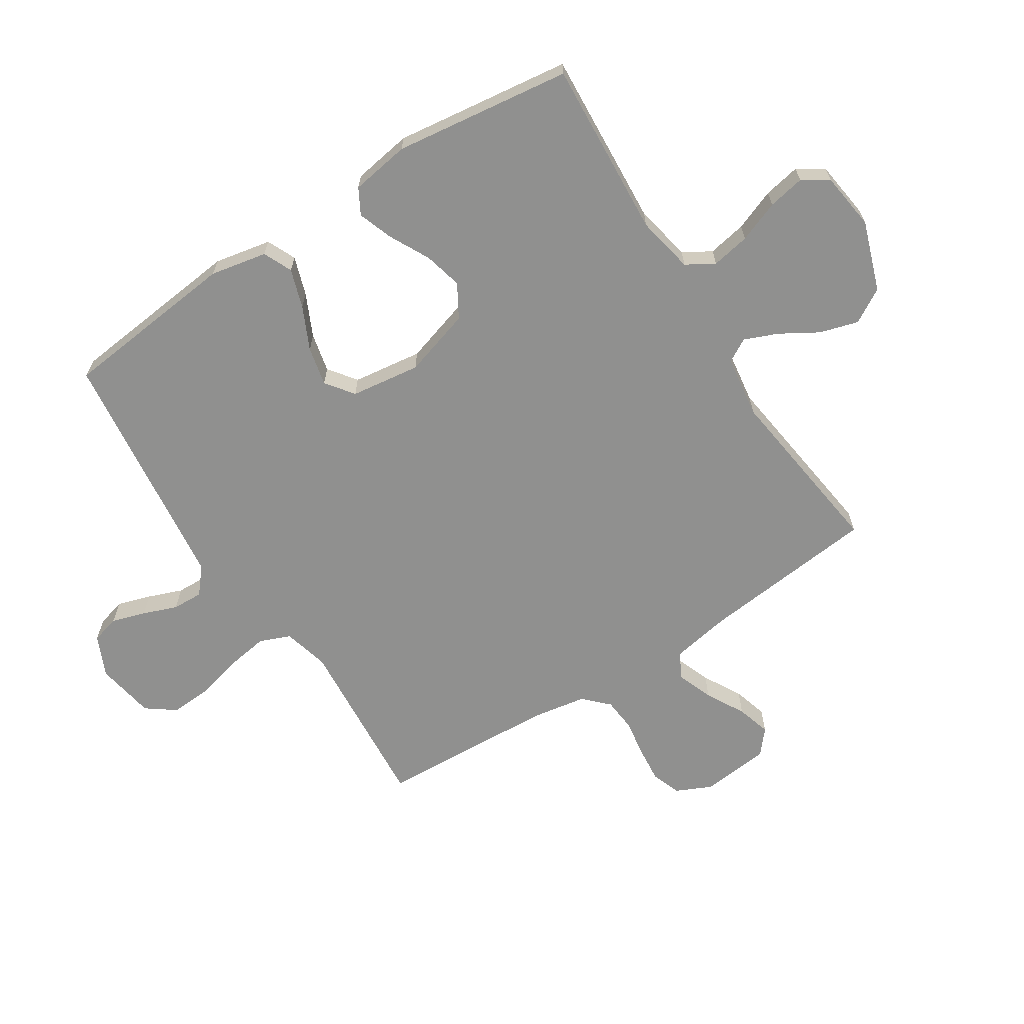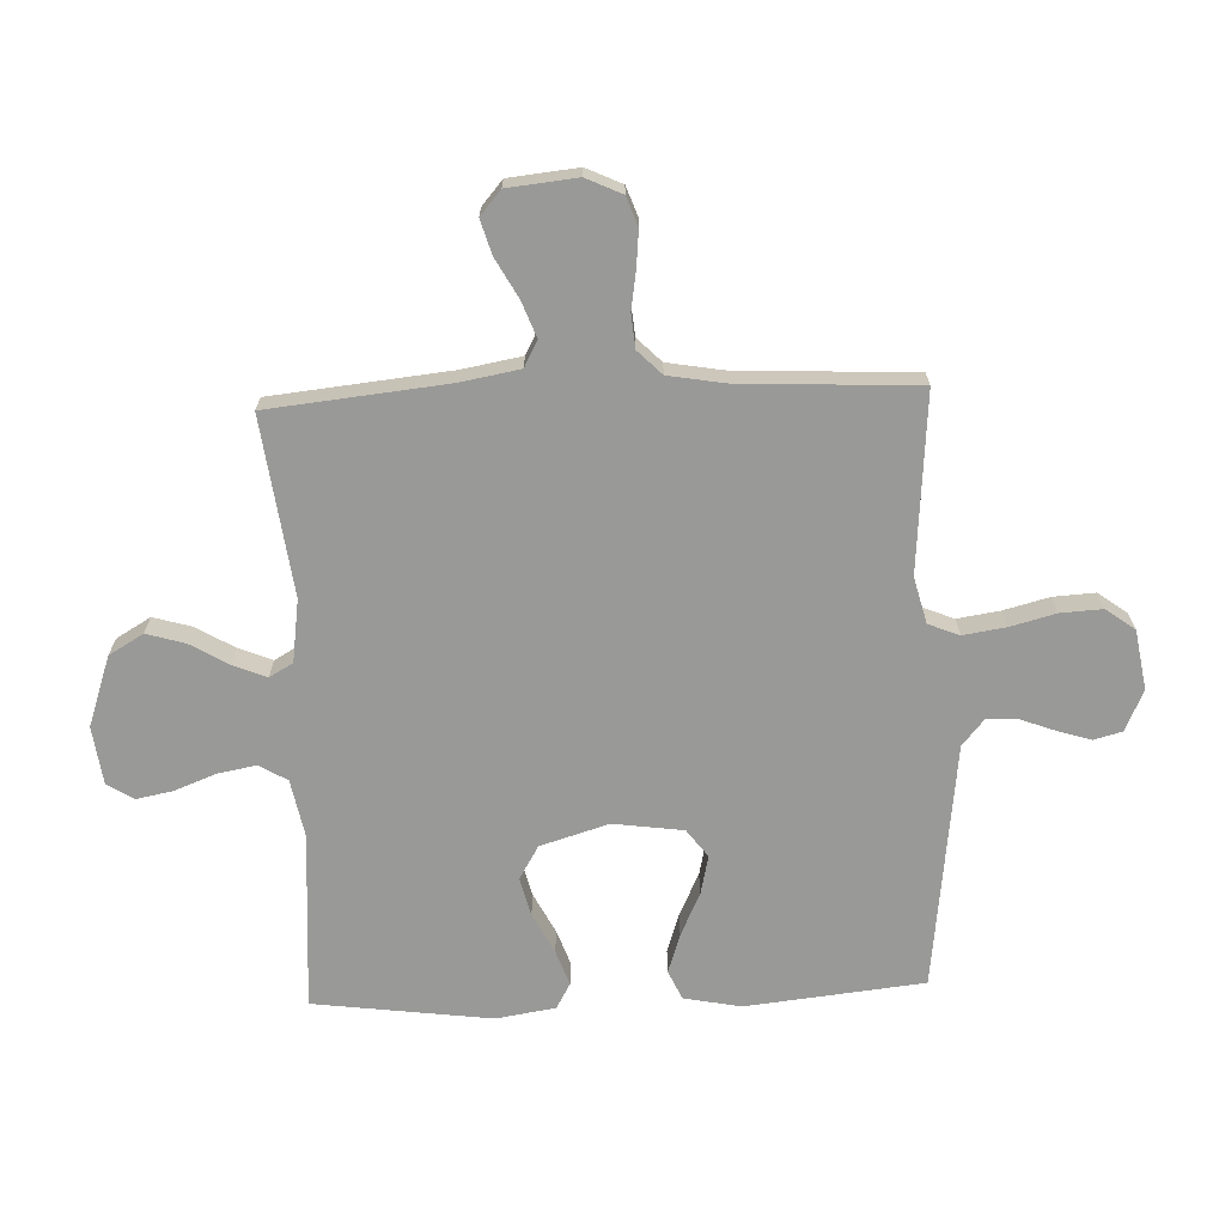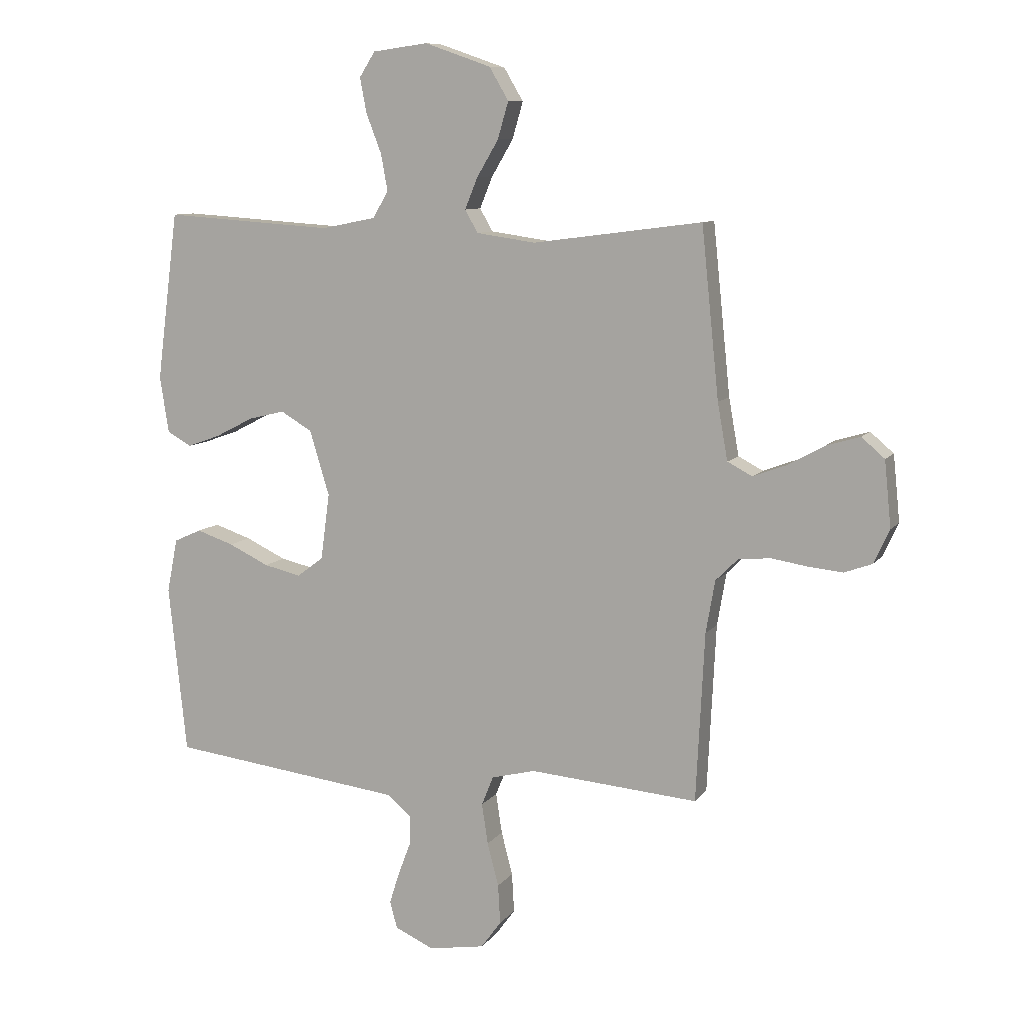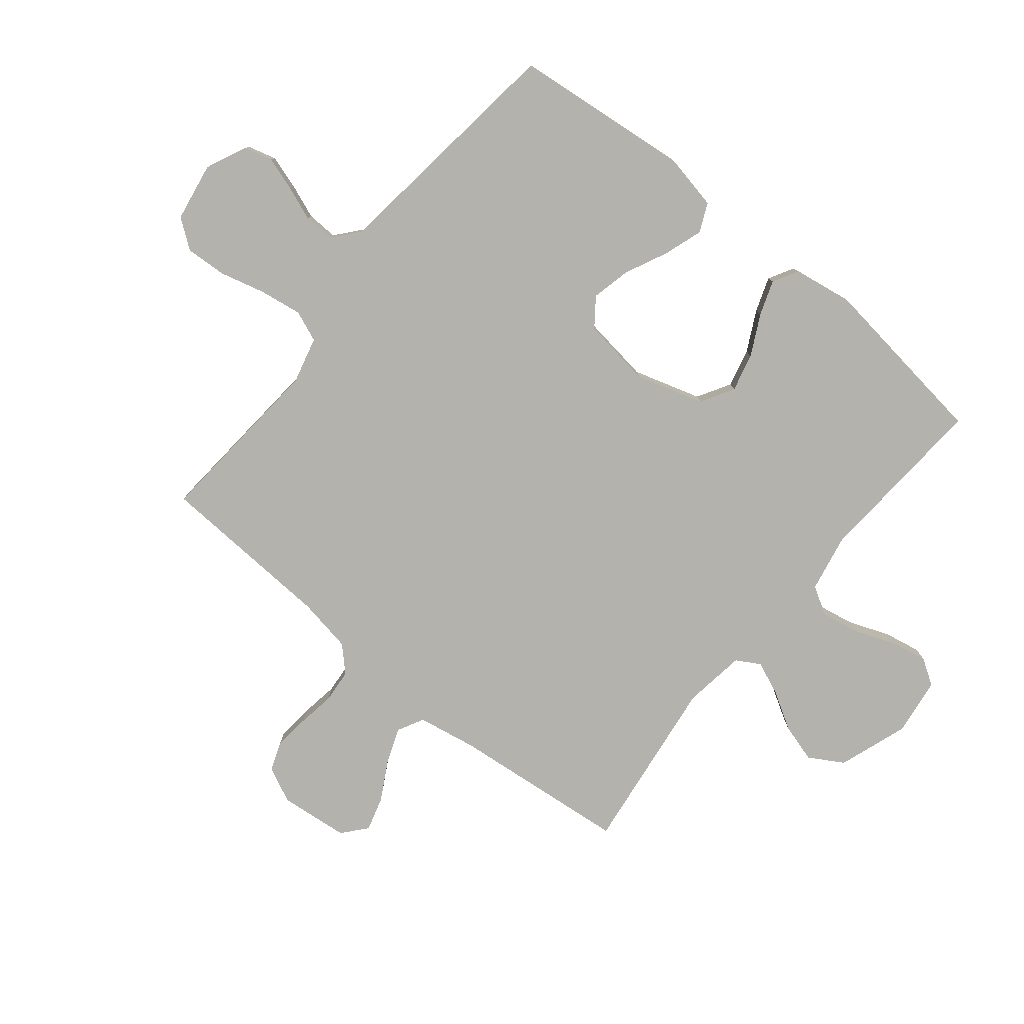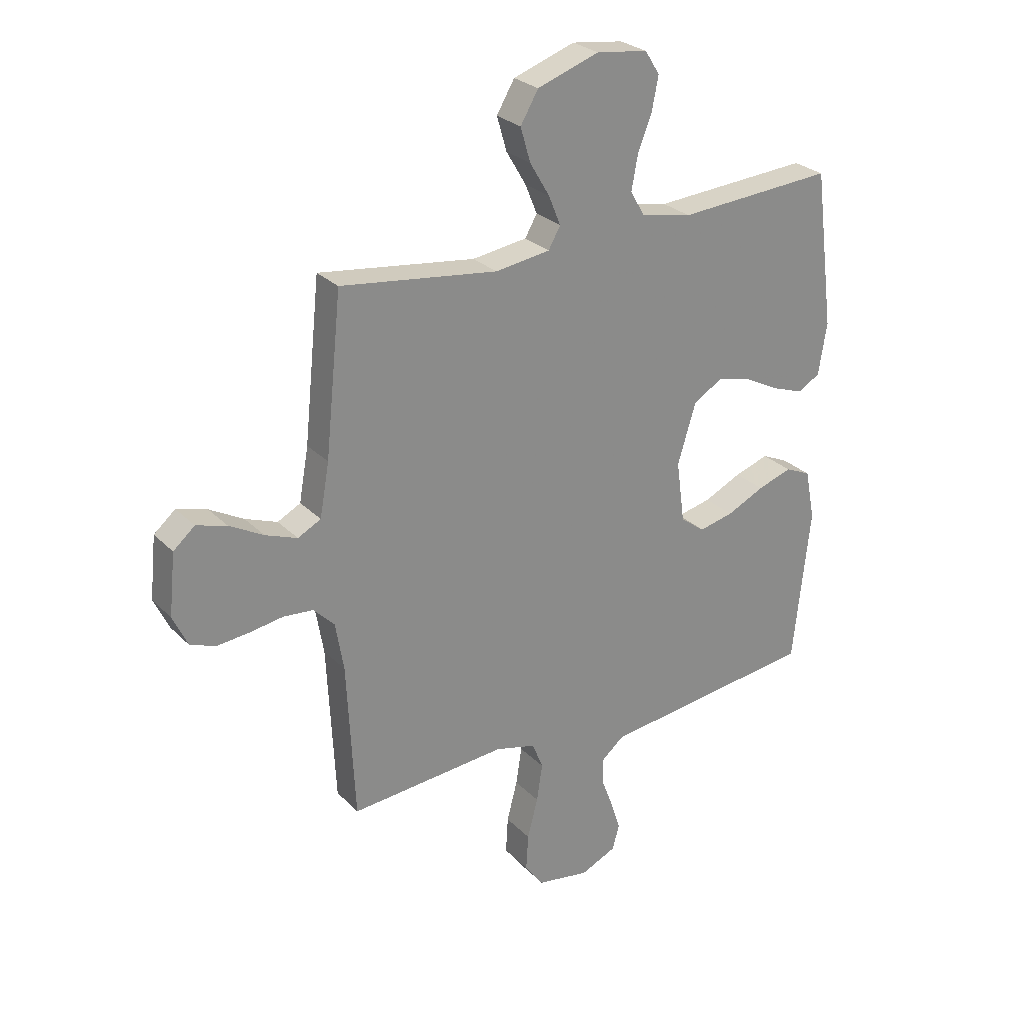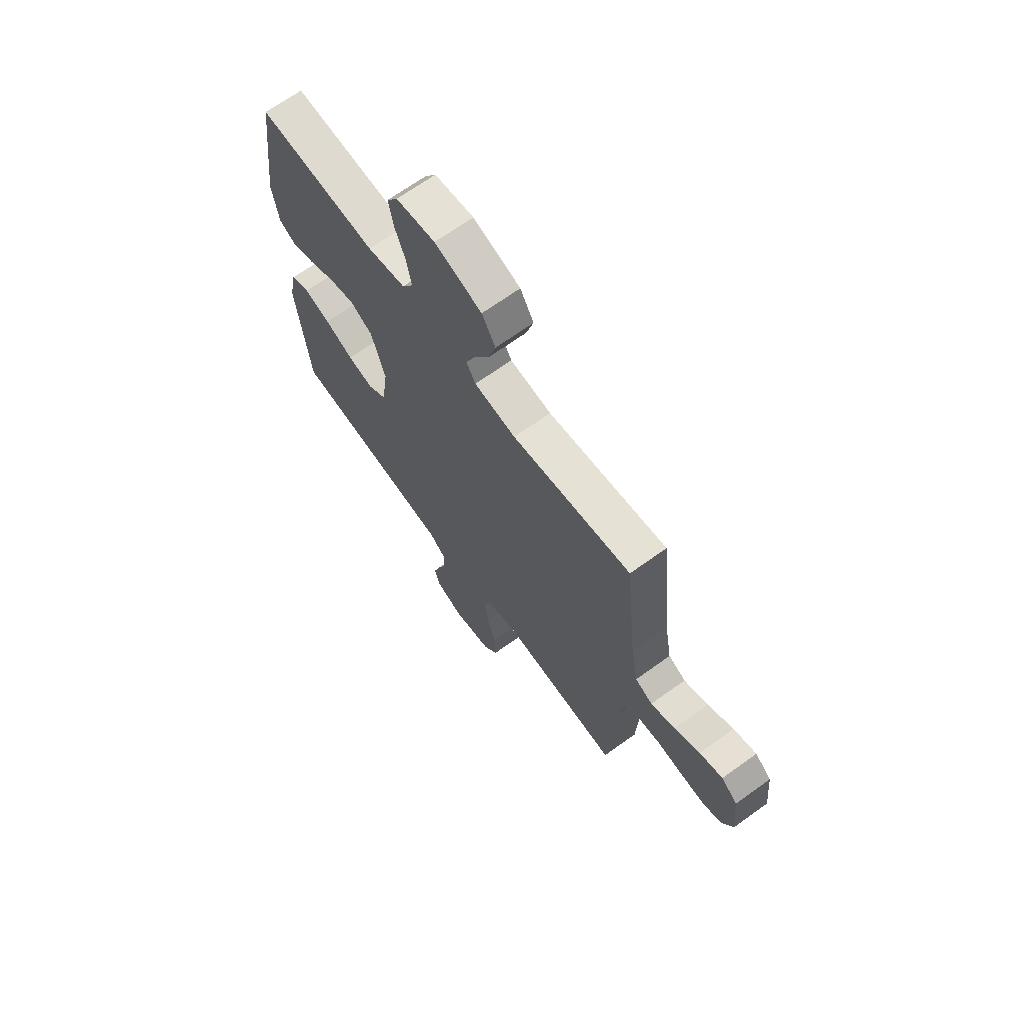
<metadata>
{"format":"obj","ext":"obj","renderer":"f3d","projection":"perspective","resolution":1024,"background":"white","views":[{"elev":-65.6,"azim":-57.3,"up":"+Y"},{"elev":-68.8,"azim":92.2,"up":"+Y"},{"elev":9.3,"azim":21.1,"up":"+Z"},{"elev":-79.6,"azim":-129.2,"up":"+Y"},{"elev":26.9,"azim":146.3,"up":"+Z"},{"elev":68.1,"azim":54.2,"up":"+Z"}]}
</metadata>
<code>
v -0.5 0.07 0.5
v -0.2 0.07 0.48
v -0.103 0.07 0.499
v -0.075 0.07 0.546
v -0.087 0.07 0.611
v -0.114 0.07 0.681
v -0.126 0.07 0.743
v -0.098 0.07 0.787
v 0 0.07 0.8
v 0.118 0.07 0.759
v 0.152 0.07 0.701
v 0.133 0.07 0.636
v 0.095 0.07 0.572
v 0.072 0.07 0.516
v 0.095 0.07 0.476
v 0.2 0.07 0.461
v 0.5 0.07 0.5
v 0.531 0.07 0.2
v 0.549 0.07 0.099
v 0.593 0.07 0.076
v 0.654 0.07 0.099
v 0.719 0.07 0.135
v 0.777 0.07 0.152
v 0.818 0.07 0.117
v 0.83 0.07 0
v 0.802 0.07 -0.06
v 0.753 0.07 -0.078
v 0.692 0.07 -0.072
v 0.628 0.07 -0.062
v 0.571 0.07 -0.067
v 0.531 0.07 -0.107
v 0.515 0.07 -0.2
v 0.5 0.07 -0.5
v 0.2 0.07 -0.476
v 0.122 0.07 -0.496
v 0.101 0.07 -0.548
v 0.112 0.07 -0.62
v 0.132 0.07 -0.697
v 0.136 0.07 -0.767
v 0.1 0.07 -0.816
v 0 0.07 -0.833
v -0.069 0.07 -0.802
v -0.082 0.07 -0.754
v -0.064 0.07 -0.697
v -0.042 0.07 -0.639
v -0.04 0.07 -0.587
v -0.084 0.07 -0.55
v -0.2 0.07 -0.536
v -0.5 0.07 -0.5
v -0.532 0.07 -0.2
v -0.513 0.07 -0.104
v -0.464 0.07 -0.082
v -0.398 0.07 -0.104
v -0.326 0.07 -0.138
v -0.26 0.07 -0.153
v -0.213 0.07 -0.118
v -0.197 0.07 0
v -0.232 0.07 0.115
v -0.288 0.07 0.148
v -0.353 0.07 0.132
v -0.421 0.07 0.097
v -0.48 0.07 0.076
v -0.523 0.07 0.1
v -0.539 0.07 0.2
v -0.5 0 0.5
v -0.2 0 0.48
v -0.103 0 0.499
v -0.075 0 0.546
v -0.087 0 0.611
v -0.114 0 0.681
v -0.126 0 0.743
v -0.098 0 0.787
v 0 0 0.8
v 0.118 0 0.759
v 0.152 0 0.701
v 0.133 0 0.636
v 0.095 0 0.572
v 0.072 0 0.516
v 0.095 0 0.476
v 0.2 0 0.461
v 0.5 0 0.5
v 0.531 0 0.2
v 0.549 0 0.099
v 0.593 0 0.076
v 0.654 0 0.099
v 0.719 0 0.135
v 0.777 0 0.152
v 0.818 0 0.117
v 0.83 0 0
v 0.802 0 -0.06
v 0.753 0 -0.078
v 0.692 0 -0.072
v 0.628 0 -0.062
v 0.571 0 -0.067
v 0.531 0 -0.107
v 0.515 0 -0.2
v 0.5 0 -0.5
v 0.2 0 -0.476
v 0.122 0 -0.496
v 0.101 0 -0.548
v 0.112 0 -0.62
v 0.132 0 -0.697
v 0.136 0 -0.767
v 0.1 0 -0.816
v 0 0 -0.833
v -0.069 0 -0.802
v -0.082 0 -0.754
v -0.064 0 -0.697
v -0.042 0 -0.639
v -0.04 0 -0.587
v -0.084 0 -0.55
v -0.2 0 -0.536
v -0.5 0 -0.5
v -0.532 0 -0.2
v -0.513 0 -0.104
v -0.464 0 -0.082
v -0.398 0 -0.104
v -0.326 0 -0.138
v -0.26 0 -0.153
v -0.213 0 -0.118
v -0.197 0 0
v -0.232 0 0.115
v -0.288 0 0.148
v -0.353 0 0.132
v -0.421 0 0.097
v -0.48 0 0.076
v -0.523 0 0.1
v -0.539 0 0.2
f 63 64 1 2
f 60 61 62 63
f 59 60 63 2
f 58 59 2 3
f 57 58 3 4
f 56 57 4
f 51 52 53 54
f 51 54 55
f 48 49 50 51
f 47 48 51 55
f 46 47 55 56
f 42 43 44 45
f 40 41 42 45
f 40 45 46
f 37 38 39 40
f 36 37 40 46
f 35 36 46 56
f 32 33 34
f 31 32 34 35
f 30 31 35 56
f 26 27 28 29
f 24 25 26 29
f 21 22 23 24
f 20 21 24 29
f 19 20 29 30
f 16 17 18
f 15 16 18 19
f 10 11 12 13
f 10 13 14
f 9 10 14
f 8 9 14
f 5 6 7 8
f 4 5 8 14
f 56 4 14 15
f 15 19 30 56
f 66 65 128 127
f 127 126 125 124
f 66 127 124 123
f 67 66 123 122
f 68 67 122 121
f 68 121 120
f 118 117 116 115
f 119 118 115
f 115 114 113 112
f 119 115 112 111
f 120 119 111 110
f 109 108 107 106
f 109 106 105 104
f 110 109 104
f 104 103 102 101
f 110 104 101 100
f 120 110 100 99
f 98 97 96
f 99 98 96 95
f 120 99 95 94
f 93 92 91 90
f 93 90 89 88
f 88 87 86 85
f 93 88 85 84
f 94 93 84 83
f 82 81 80
f 83 82 80 79
f 77 76 75 74
f 78 77 74
f 78 74 73
f 78 73 72
f 72 71 70 69
f 78 72 69 68
f 79 78 68 120
f 120 94 83 79
f 1 65 66 2
f 2 66 67 3
f 3 67 68 4
f 4 68 69 5
f 5 69 70 6
f 6 70 71 7
f 7 71 72 8
f 8 72 73 9
f 9 73 74 10
f 10 74 75 11
f 11 75 76 12
f 12 76 77 13
f 13 77 78 14
f 14 78 79 15
f 15 79 80 16
f 16 80 81 17
f 17 81 82 18
f 18 82 83 19
f 19 83 84 20
f 20 84 85 21
f 21 85 86 22
f 22 86 87 23
f 23 87 88 24
f 24 88 89 25
f 25 89 90 26
f 26 90 91 27
f 27 91 92 28
f 28 92 93 29
f 29 93 94 30
f 30 94 95 31
f 31 95 96 32
f 32 96 97 33
f 33 97 98 34
f 34 98 99 35
f 35 99 100 36
f 36 100 101 37
f 37 101 102 38
f 38 102 103 39
f 39 103 104 40
f 40 104 105 41
f 41 105 106 42
f 42 106 107 43
f 43 107 108 44
f 44 108 109 45
f 45 109 110 46
f 46 110 111 47
f 47 111 112 48
f 48 112 113 49
f 49 113 114 50
f 50 114 115 51
f 51 115 116 52
f 52 116 117 53
f 53 117 118 54
f 54 118 119 55
f 55 119 120 56
f 56 120 121 57
f 57 121 122 58
f 58 122 123 59
f 59 123 124 60
f 60 124 125 61
f 61 125 126 62
f 62 126 127 63
f 63 127 128 64
f 64 128 65 1

</code>
